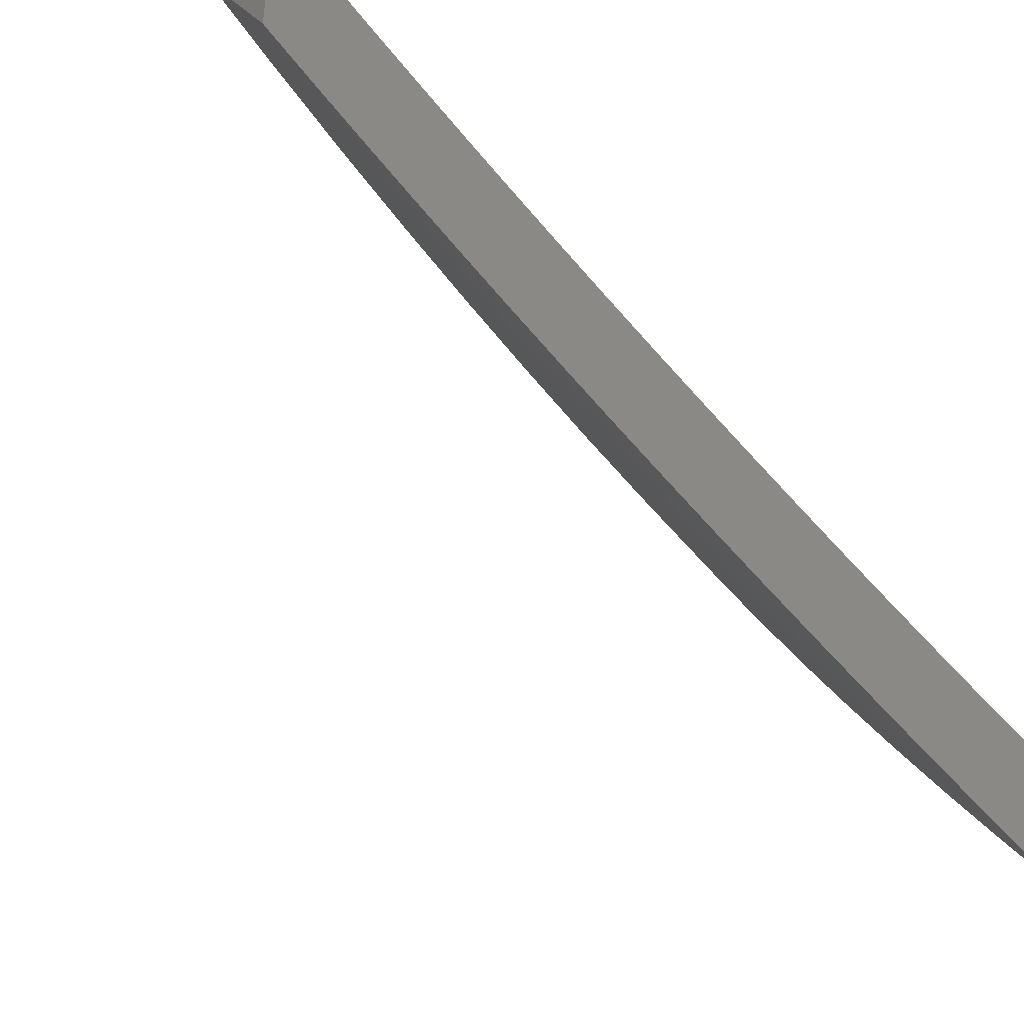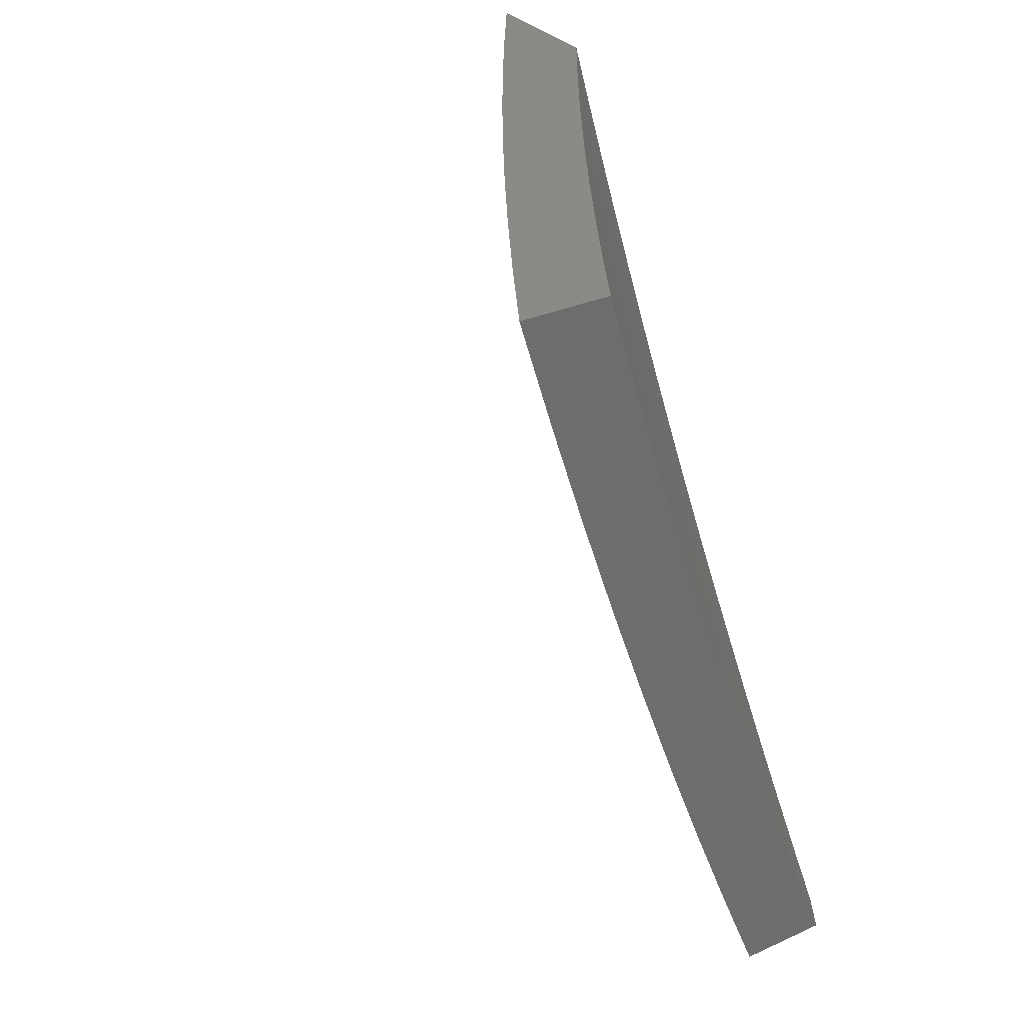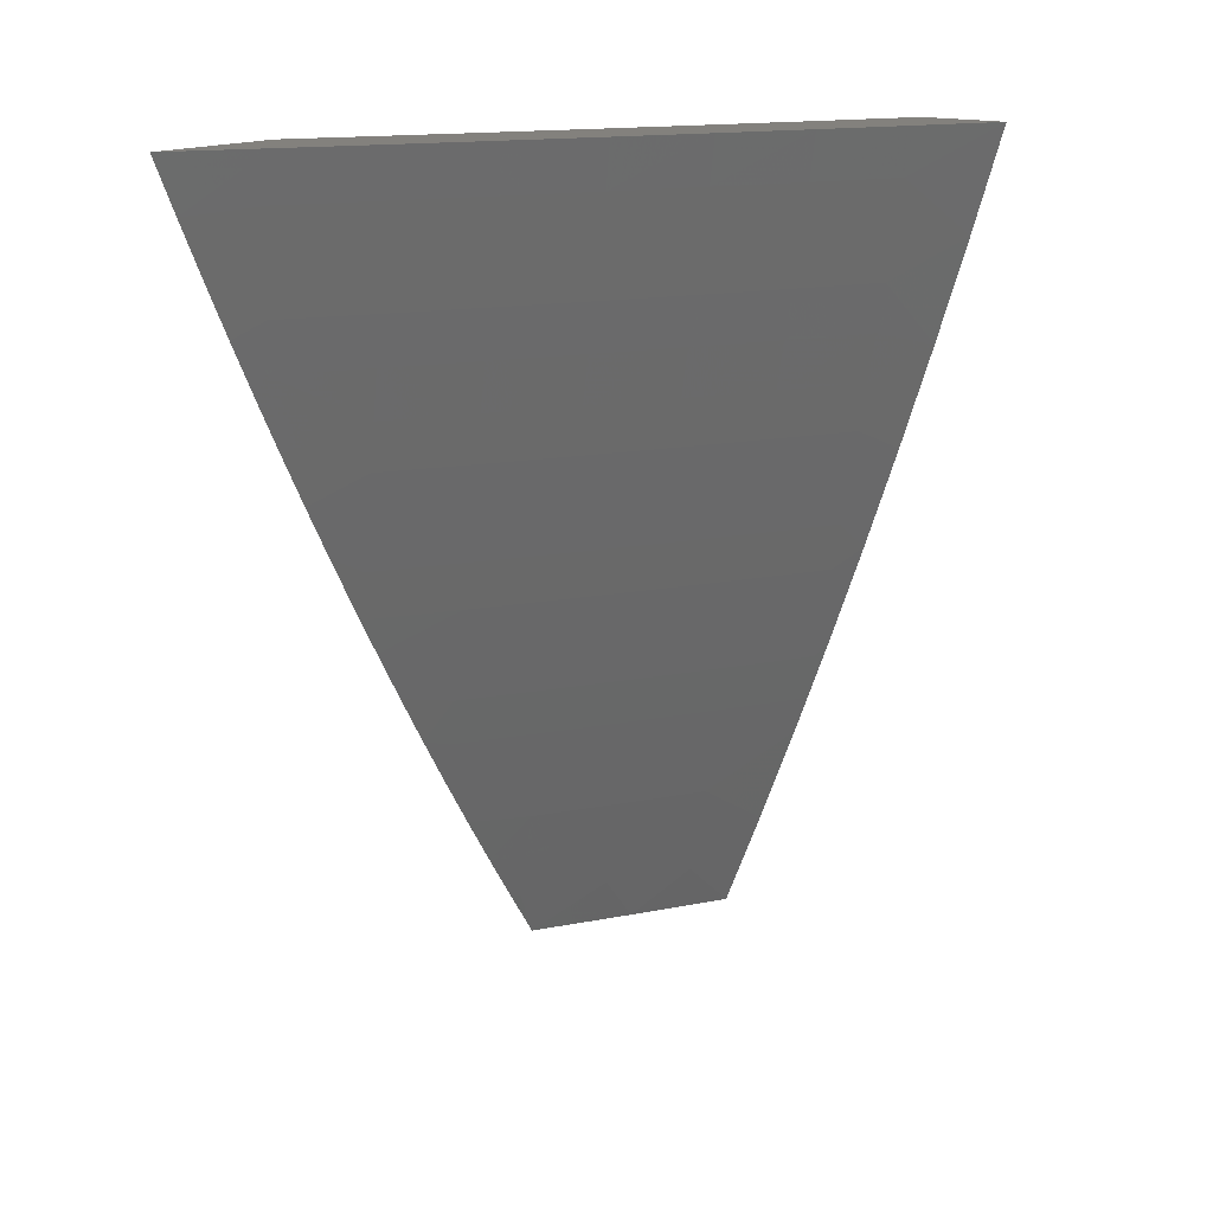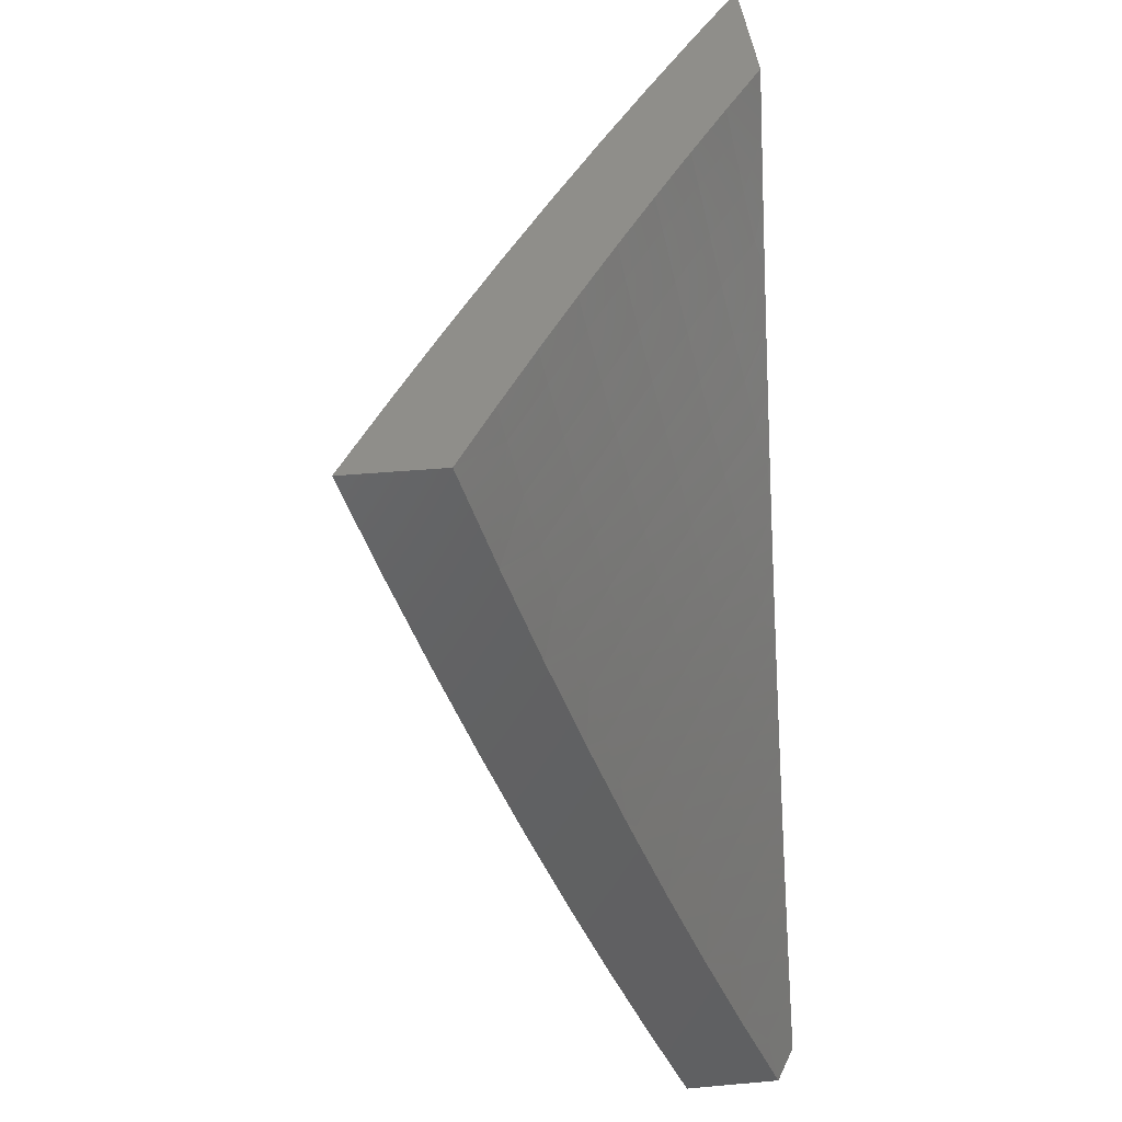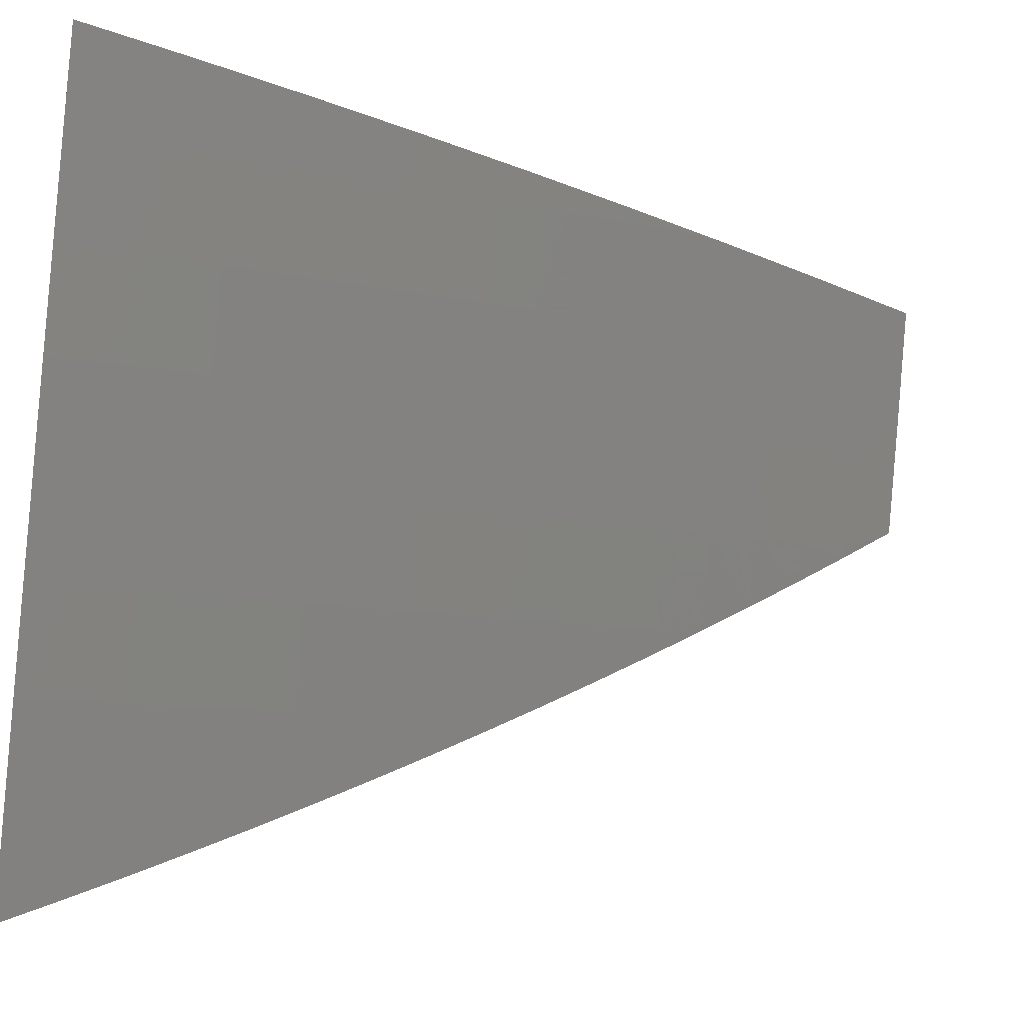
<metadata>
{"format":"stl","ext":"stl","renderer":"f3d","projection":"perspective","resolution":1024,"background":"white","views":[{"elev":-43.3,"azim":-128.5,"up":"+Y"},{"elev":31.4,"azim":147.7,"up":"+Z"},{"elev":15.9,"azim":37.0,"up":"+Z"},{"elev":43.2,"azim":174.0,"up":"+Z"},{"elev":-31.9,"azim":80.7,"up":"+Y"}]}
</metadata>
<code>
# stl→obj: 225 verts, 446 faces
v 9.075 -5 -3.877
v 9.025 -5 -4
v 9.039 -5.019 -3.94
v 9 -5.043 -4
v 9 -5.085 -3.941
v 9 -5.126 -3.881
v 9.011 -5.107 -3.88
v 9.057 -5.03 -3.88
v 9.029 -5.117 -3.82
v 9 -5.166 -3.821
v 9.047 -5.127 -3.76
v 9.001 -5.205 -3.76
v 9.018 -5.215 -3.7
v 9 -5.206 -3.76
v 9 -5.245 -3.699
v 9.035 -5.225 -3.64
v 9 -5.284 -3.637
v 9.052 -5.234 -3.58
v 9.004 -5.312 -3.58
v 9.068 -5.244 -3.52
v 9.021 -5.322 -3.52
v 9.084 -5.253 -3.46
v 9.037 -5.331 -3.46
v 9.1 -5.262 -3.399
v 9.052 -5.34 -3.399
v 9.116 -5.271 -3.339
v 9.068 -5.35 -3.339
v 9.131 -5.28 -3.279
v 9.083 -5.359 -3.279
v 9.146 -5.289 -3.219
v 9.097 -5.367 -3.219
v 9.16 -5.297 -3.159
v 9.112 -5.376 -3.159
v 9.175 -5.305 -3.098
v 9.126 -5.385 -3.098
v 9.189 -5.313 -3.038
v 9.14 -5.393 -3.038
v 9.197 -5.319 -3
v 9.149 -5.398 -3
v 9.091 -5.471 -3.038
v 9.1 -5.476 -3
v 9.042 -5.549 -3.038
v 9.05 -5.554 -3
v 9 -5.632 -3
v 9 -5.6 -3.065
v 9.028 -5.54 -3.098
v 9 -5.568 -3.13
v 9.014 -5.532 -3.159
v 9 -5.535 -3.195
v 9.063 -5.454 -3.159
v 9.049 -5.445 -3.219
v 9 -5.322 -3.575
v 9 -5.359 -3.513
v 9 -5.395 -3.45
v 9.004 -5.418 -3.399
v 9 -5.431 -3.387
v 9.019 -5.427 -3.339
v 9 -5.466 -3.323
v 9.034 -5.436 -3.279
v 9 -5.501 -3.259
v 9.244 -5.24 -3
v 9.236 -5.234 -3.038
v 9.222 -5.226 -3.098
v 9.282 -5.156 -3.038
v 9.268 -5.148 -3.098
v 9.328 -5.076 -3.038
v 9.314 -5.068 -3.098
v 9.343 -5 -3.127
v 9.3 -5.06 -3.159
v 9.303 -5 -3.253
v 9.285 -5.052 -3.219
v 9.27 -5.044 -3.279
v 9.224 -5.123 -3.279
v 9.209 -5.114 -3.339
v 9.163 -5.193 -3.339
v 9.147 -5.184 -3.399
v 9.291 -5.16 -3
v 9.337 -5.08 -3
v 9.382 -5 -3
v 9.254 -5.035 -3.339
v 9.261 -5 -3.379
v 9.239 -5.026 -3.399
v 9.223 -5.018 -3.46
v 9.177 -5.097 -3.46
v 9.161 -5.088 -3.52
v 9.115 -5.166 -3.52
v 9.098 -5.156 -3.58
v 9.217 -5 -3.505
v 9.206 -5.009 -3.52
v 9.144 -5.078 -3.58
v 9.082 -5.147 -3.64
v 9.171 -5 -3.629
v 9.124 -5 -3.754
v 9.11 -5.059 -3.7
v 9.127 -5.069 -3.64
v 9.075 -5.04 -3.82
v 9.093 -5.05 -3.76
v 9.065 -5.137 -3.7
v 9.193 -5.106 -3.399
v 9.131 -5.175 -3.46
v 9.239 -5.131 -3.219
v 9.178 -5.201 -3.279
v 9.254 -5.14 -3.159
v 9.193 -5.21 -3.219
v 9.208 -5.218 -3.159
v 9.077 -5.463 -3.098
v 9.068 -5.115 -4
v 9.065 -5.162 -3.941
v 9 -5.23 -4
v 9.006 -5.259 -3.941
v 9 -5.27 -3.94
v 9.024 -5.27 -3.883
v 9 -5.31 -3.88
v 9.041 -5.28 -3.824
v 9 -5.349 -3.82
v 9.058 -5.29 -3.765
v 9 -5.388 -3.759
v 9.075 -5.3 -3.706
v 9.015 -5.397 -3.706
v 9.092 -5.309 -3.647
v 9.031 -5.407 -3.647
v 9.108 -5.319 -3.588
v 9.048 -5.416 -3.588
v 9.124 -5.328 -3.529
v 9.063 -5.426 -3.529
v 9.14 -5.337 -3.47
v 9.079 -5.435 -3.47
v 9.155 -5.346 -3.411
v 9.094 -5.444 -3.411
v 9.17 -5.355 -3.352
v 9.109 -5.453 -3.352
v 9.185 -5.364 -3.293
v 9.124 -5.462 -3.293
v 9.199 -5.372 -3.234
v 9.138 -5.471 -3.234
v 9.214 -5.38 -3.175
v 9.152 -5.48 -3.175
v 9.228 -5.389 -3.116
v 9.166 -5.488 -3.116
v 9.241 -5.397 -3.057
v 9.18 -5.496 -3.057
v 9.253 -5.405 -3
v 9.192 -5.505 -3
v 9.123 -5.064 -3.941
v 9.135 -5 -4
v 9.185 -5 -3.877
v 9.233 -5 -3.753
v 9.158 -5.083 -3.824
v 9.141 -5.074 -3.883
v 9.28 -5 -3.629
v 9.25 -5.003 -3.706
v 9.193 -5.102 -3.706
v 9.176 -5.093 -3.765
v 9.118 -5.192 -3.765
v 9.1 -5.182 -3.824
v 9.325 -5 -3.504
v 9.283 -5.021 -3.588
v 9.266 -5.012 -3.647
v 9.368 -5 -3.379
v 9.315 -5.039 -3.47
v 9.299 -5.03 -3.529
v 9.226 -5.121 -3.588
v 9.209 -5.112 -3.647
v 9.151 -5.211 -3.647
v 9.134 -5.201 -3.706
v 9.41 -5 -3.253
v 9.361 -5.064 -3.293
v 9.346 -5.056 -3.352
v 9.331 -5.047 -3.411
v 9.273 -5.147 -3.411
v 9.258 -5.139 -3.47
v 9.199 -5.238 -3.47
v 9.184 -5.229 -3.529
v 9.45 -5 -3.127
v 9.39 -5.08 -3.175
v 9.376 -5.072 -3.234
v 9.304 -5.164 -3.293
v 9.289 -5.156 -3.352
v 9.23 -5.256 -3.352
v 9.215 -5.247 -3.411
v 9.489 -5 -3
v 9.419 -5.095 -3.057
v 9.405 -5.088 -3.116
v 9.333 -5.18 -3.175
v 9.318 -5.172 -3.234
v 9.26 -5.272 -3.234
v 9.245 -5.264 -3.293
v 9.432 -5.102 -3
v 9.361 -5.196 -3.057
v 9.347 -5.188 -3.116
v 9.288 -5.289 -3.116
v 9.274 -5.281 -3.175
v 9.373 -5.204 -3
v 9.302 -5.296 -3.057
v 9.314 -5.305 -3
v 9.116 -5.596 -3.057
v 9.129 -5.604 -3
v 9.052 -5.694 -3.057
v 9.065 -5.702 -3
v 9 -5.769 -3.065
v 9 -5.8 -3
v 9 -5.738 -3.13
v 9.039 -5.686 -3.116
v 9.103 -5.588 -3.116
v 9.025 -5.677 -3.175
v 9 -5.706 -3.195
v 9.012 -5.668 -3.234
v 9 -5.673 -3.259
v 9 -5.64 -3.323
v 9 -5.606 -3.386
v 9.046 -5.552 -3.352
v 9.061 -5.562 -3.293
v 9.075 -5.57 -3.234
v 9.089 -5.579 -3.175
v 9.031 -5.543 -3.411
v 9 -5.571 -3.449
v 9.016 -5.534 -3.47
v 9 -5.535 -3.512
v 9.001 -5.524 -3.529
v 9 -5.5 -3.574
v 9 -5.463 -3.636
v 9 -5.426 -3.698
v 9.083 -5.172 -3.883
v 9.167 -5.22 -3.588
v 9.242 -5.13 -3.529
f 1 2 3
f 3 2 4
f 3 4 5
f 6 7 5
f 5 7 8
f 5 8 3
f 3 8 1
f 7 6 9
f 9 6 10
f 9 10 11
f 11 10 12
f 11 12 13
f 13 12 14
f 13 14 15
f 10 14 12
f 13 15 16
f 16 15 17
f 16 17 18
f 18 17 19
f 18 19 20
f 20 19 21
f 20 21 22
f 22 21 23
f 22 23 24
f 24 23 25
f 24 25 26
f 26 25 27
f 26 27 28
f 28 27 29
f 28 29 30
f 30 29 31
f 30 31 32
f 32 31 33
f 32 33 34
f 34 33 35
f 34 35 36
f 36 35 37
f 36 37 38
f 38 37 39
f 39 37 40
f 39 40 41
f 41 40 42
f 41 42 43
f 43 42 44
f 44 42 45
f 45 42 46
f 45 46 47
f 47 46 48
f 47 48 49
f 49 48 50
f 49 50 51
f 51 50 33
f 51 33 31
f 17 52 19
f 19 52 21
f 52 53 21
f 21 53 23
f 53 54 23
f 23 54 25
f 25 54 55
f 55 54 56
f 55 56 57
f 57 56 58
f 57 58 59
f 59 58 60
f 59 60 51
f 51 60 49
f 38 61 36
f 36 61 62
f 36 62 63
f 63 62 64
f 63 64 65
f 65 64 66
f 65 66 67
f 67 66 68
f 67 68 69
f 69 68 70
f 69 70 71
f 71 70 72
f 71 72 73
f 73 72 74
f 73 74 75
f 75 74 76
f 75 76 26
f 26 76 24
f 61 77 62
f 62 77 64
f 77 78 64
f 64 78 66
f 78 79 66
f 66 79 68
f 72 70 80
f 80 70 81
f 80 81 82
f 82 81 83
f 82 83 84
f 84 83 85
f 84 85 86
f 86 85 87
f 86 87 20
f 20 87 18
f 81 88 83
f 83 88 89
f 83 89 85
f 85 89 90
f 85 90 87
f 87 90 91
f 87 91 18
f 18 91 16
f 88 92 89
f 89 92 90
f 93 94 92
f 92 94 95
f 92 95 90
f 90 95 91
f 1 96 93
f 93 96 97
f 93 97 94
f 94 97 11
f 94 11 98
f 98 11 13
f 98 13 16
f 46 42 40
f 96 1 8
f 8 7 96
f 96 7 9
f 96 9 97
f 97 9 11
f 91 95 98
f 98 95 94
f 80 82 99
f 99 82 84
f 99 84 100
f 100 84 86
f 100 86 22
f 22 86 20
f 72 80 74
f 74 80 99
f 74 99 76
f 76 99 100
f 76 100 24
f 24 100 22
f 69 71 101
f 101 71 73
f 101 73 102
f 102 73 75
f 102 75 28
f 28 75 26
f 67 69 103
f 103 69 101
f 103 101 104
f 104 101 102
f 104 102 30
f 30 102 28
f 67 103 65
f 65 103 105
f 65 105 63
f 63 105 34
f 63 34 36
f 105 103 104
f 16 91 98
f 30 32 104
f 104 32 105
f 32 34 105
f 25 55 27
f 27 55 57
f 27 57 29
f 29 57 59
f 29 59 31
f 31 59 51
f 33 50 35
f 35 50 106
f 35 106 37
f 37 106 40
f 46 40 106
f 46 106 48
f 48 106 50
f 107 108 109
f 109 108 110
f 109 110 111
f 111 110 112
f 111 112 113
f 113 112 114
f 113 114 115
f 115 114 116
f 115 116 117
f 117 116 118
f 117 118 119
f 119 118 120
f 119 120 121
f 121 120 122
f 121 122 123
f 123 122 124
f 123 124 125
f 125 124 126
f 125 126 127
f 127 126 128
f 127 128 129
f 129 128 130
f 129 130 131
f 131 130 132
f 131 132 133
f 133 132 134
f 133 134 135
f 135 134 136
f 135 136 137
f 137 136 138
f 137 138 139
f 139 138 140
f 139 140 141
f 141 140 142
f 141 142 143
f 108 107 144
f 144 107 145
f 144 145 146
f 147 148 146
f 146 148 149
f 146 149 144
f 144 149 108
f 150 151 147
f 147 151 152
f 147 152 153
f 153 152 154
f 153 154 155
f 155 154 114
f 155 114 112
f 156 157 150
f 150 157 158
f 150 158 151
f 151 158 152
f 159 160 156
f 156 160 161
f 156 161 157
f 157 161 162
f 157 162 163
f 163 162 164
f 163 164 165
f 165 164 118
f 165 118 116
f 166 167 159
f 159 167 168
f 159 168 169
f 169 168 170
f 169 170 171
f 171 170 172
f 171 172 173
f 173 172 124
f 173 124 122
f 174 175 166
f 166 175 176
f 166 176 167
f 167 176 177
f 167 177 178
f 178 177 179
f 178 179 180
f 180 179 128
f 180 128 126
f 181 182 174
f 174 182 183
f 174 183 175
f 175 183 184
f 175 184 185
f 185 184 186
f 185 186 187
f 187 186 132
f 187 132 130
f 181 188 182
f 182 188 189
f 182 189 190
f 190 189 191
f 190 191 192
f 192 191 136
f 192 136 134
f 188 193 189
f 189 193 194
f 189 194 191
f 191 194 138
f 191 138 136
f 193 195 194
f 194 195 140
f 194 140 138
f 195 142 140
f 141 143 196
f 196 143 197
f 196 197 198
f 198 197 199
f 198 199 200
f 200 199 201
f 200 202 198
f 198 202 203
f 198 203 196
f 196 203 204
f 196 204 141
f 141 204 139
f 203 202 205
f 205 202 206
f 205 206 207
f 207 206 208
f 207 208 209
f 210 211 209
f 209 211 212
f 209 212 207
f 207 212 213
f 207 213 214
f 214 213 137
f 214 137 139
f 211 210 215
f 215 210 216
f 215 216 217
f 217 216 218
f 217 218 219
f 219 218 220
f 219 220 125
f 125 220 123
f 220 221 123
f 123 221 121
f 221 222 121
f 121 222 119
f 222 117 119
f 112 110 223
f 223 110 108
f 223 108 149
f 112 223 155
f 155 223 148
f 155 148 153
f 153 148 147
f 148 223 149
f 116 114 154
f 116 154 165
f 165 154 152
f 165 152 163
f 163 152 158
f 163 158 157
f 120 118 164
f 122 120 224
f 224 120 164
f 224 164 162
f 122 224 173
f 173 224 225
f 173 225 171
f 171 225 160
f 171 160 169
f 169 160 159
f 225 224 162
f 126 124 172
f 126 172 180
f 180 172 170
f 180 170 178
f 178 170 168
f 178 168 167
f 130 128 179
f 130 179 187
f 187 179 177
f 187 177 185
f 185 177 176
f 185 176 175
f 134 132 186
f 134 186 192
f 192 186 184
f 192 184 190
f 190 184 183
f 190 183 182
f 160 225 161
f 161 225 162
f 214 139 204
f 137 213 135
f 135 213 212
f 135 212 133
f 133 212 211
f 133 211 131
f 131 211 215
f 131 215 129
f 129 215 217
f 129 217 127
f 127 217 219
f 127 219 125
f 203 205 204
f 204 205 214
f 205 207 214
f 45 202 44
f 44 202 200
f 44 200 201
f 202 45 206
f 206 45 47
f 206 47 208
f 208 47 49
f 208 49 209
f 209 49 60
f 209 60 210
f 210 60 58
f 210 58 216
f 216 58 56
f 216 56 218
f 218 56 54
f 218 54 220
f 220 54 53
f 220 53 221
f 221 53 52
f 221 52 222
f 222 52 17
f 222 17 117
f 117 17 15
f 117 15 115
f 115 15 14
f 115 14 113
f 113 14 10
f 113 10 111
f 111 10 109
f 109 10 6
f 109 6 5
f 5 4 109
f 109 4 107
f 107 4 2
f 107 2 145
f 181 79 188
f 188 79 78
f 188 78 193
f 193 78 77
f 193 77 195
f 195 77 61
f 195 61 142
f 142 61 38
f 142 38 39
f 142 39 143
f 143 39 41
f 143 41 197
f 197 41 43
f 197 43 199
f 199 43 44
f 199 44 201
f 2 1 145
f 145 1 146
f 146 1 93
f 146 93 147
f 147 93 92
f 147 92 150
f 150 92 88
f 150 88 156
f 156 88 81
f 156 81 159
f 159 81 70
f 159 70 166
f 166 70 68
f 166 68 174
f 174 68 79
f 174 79 181

</code>
